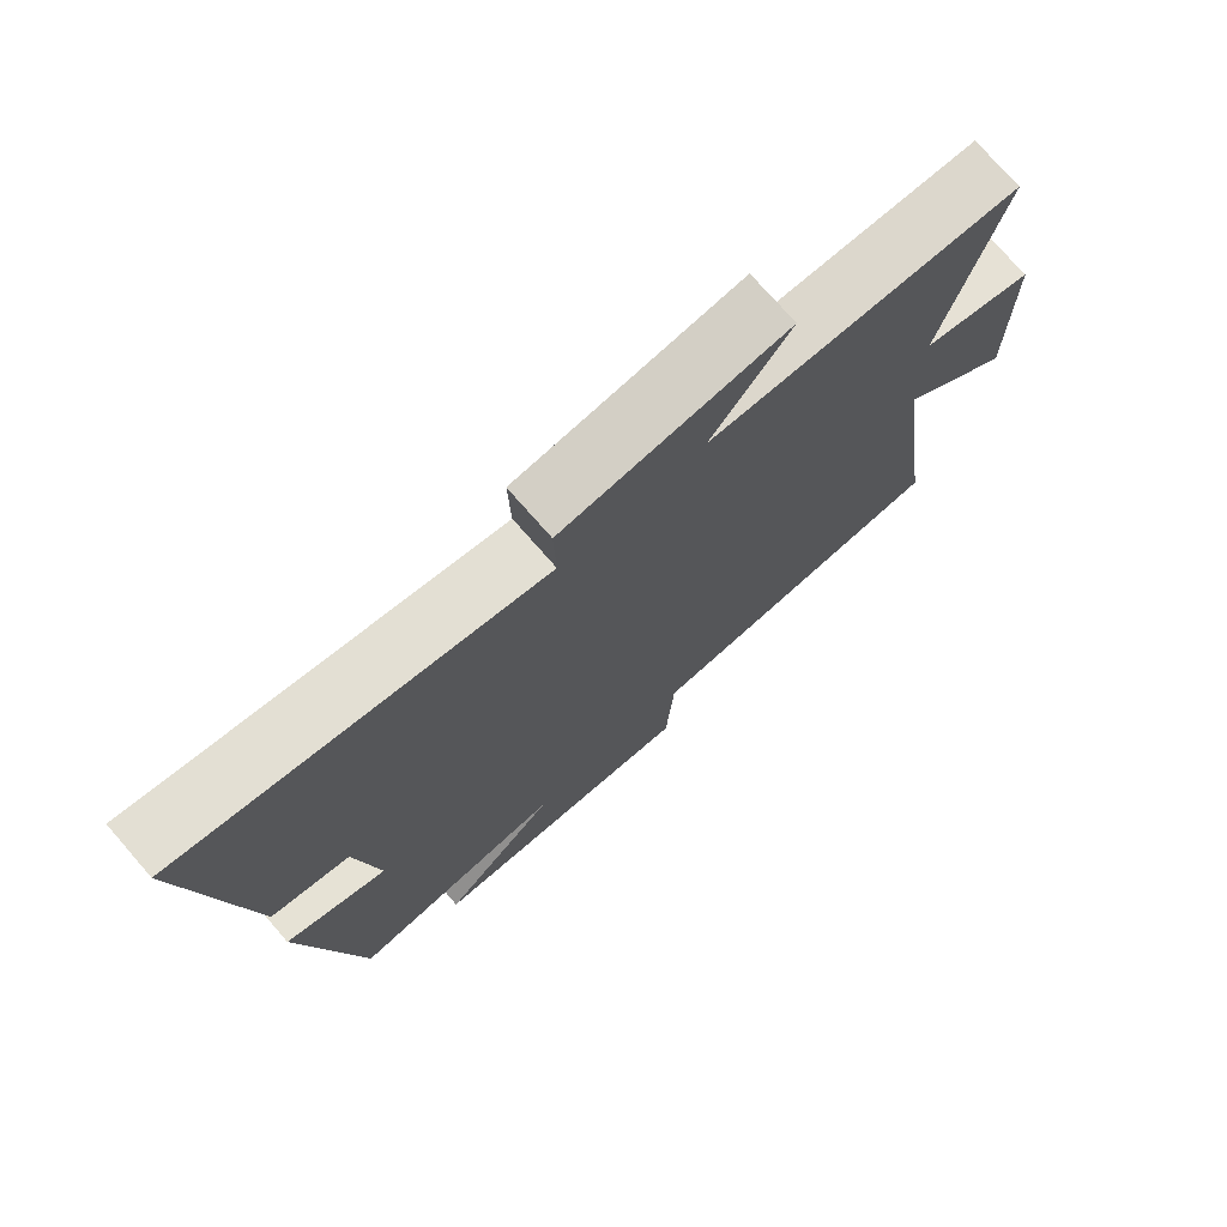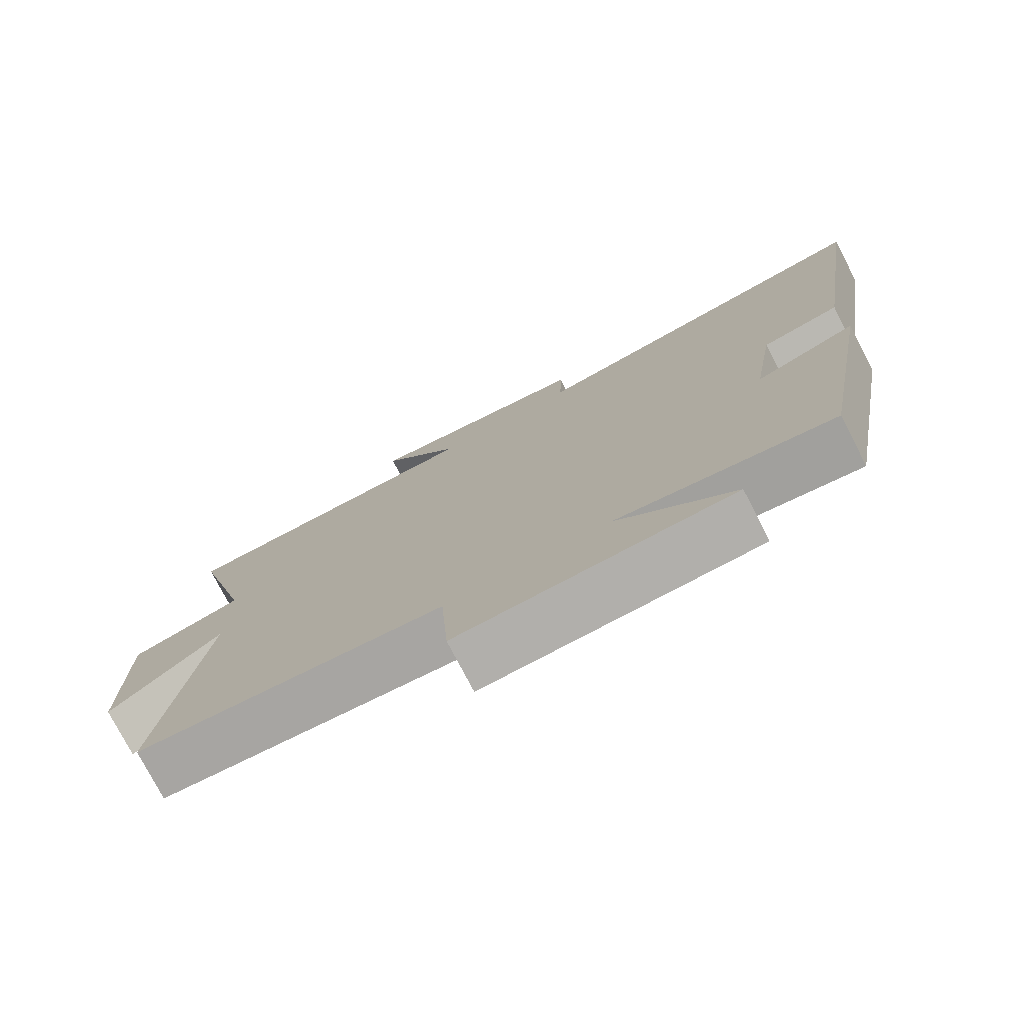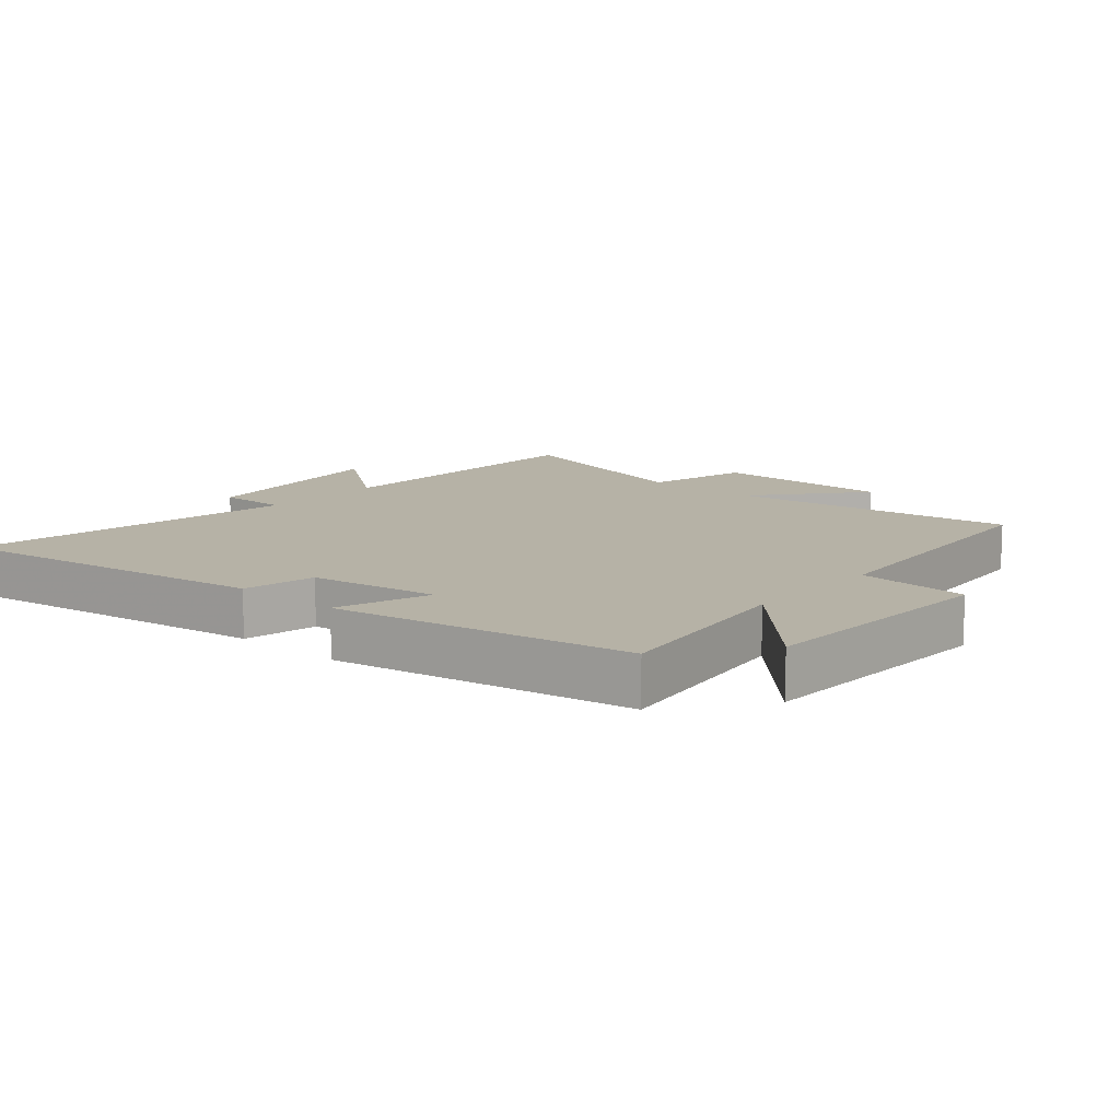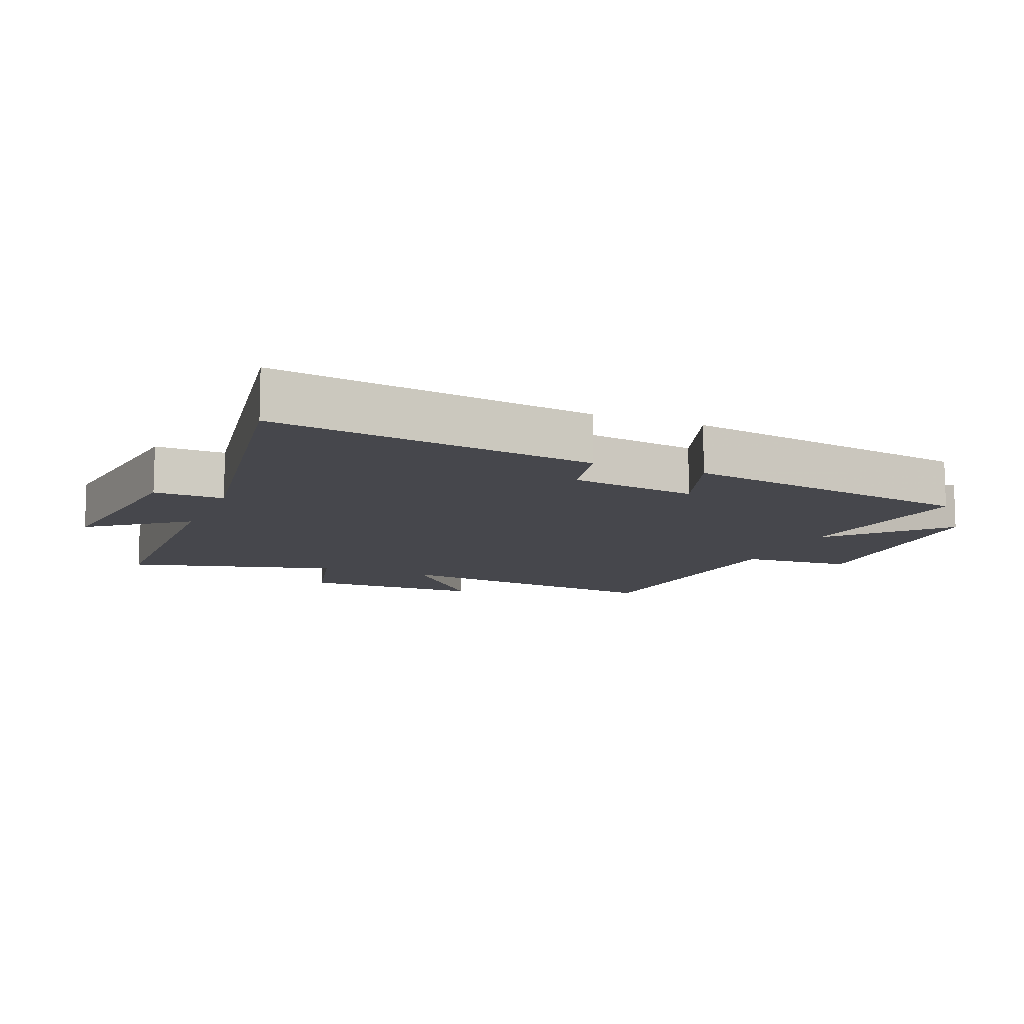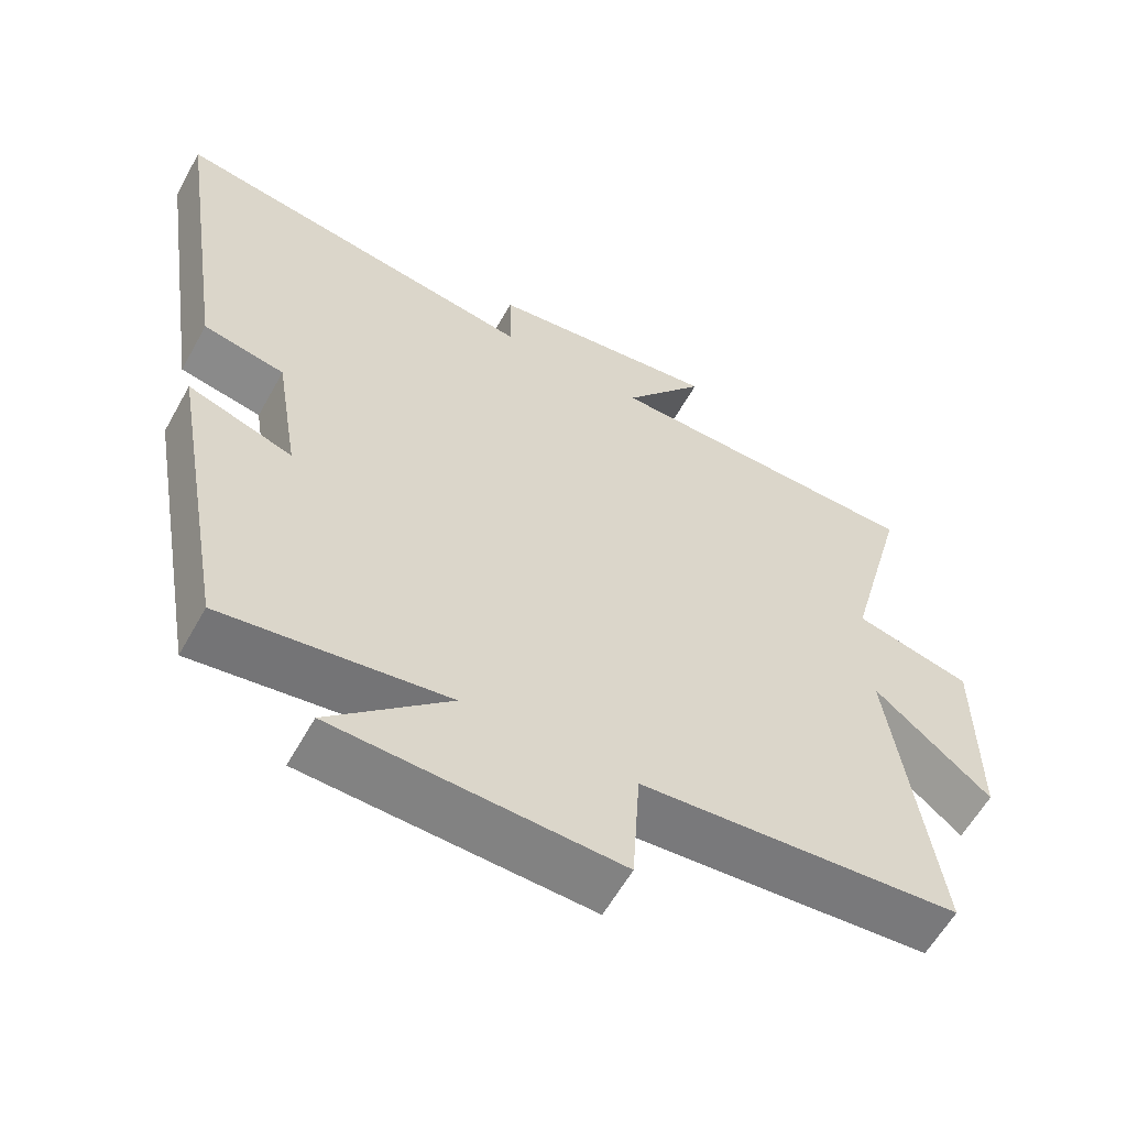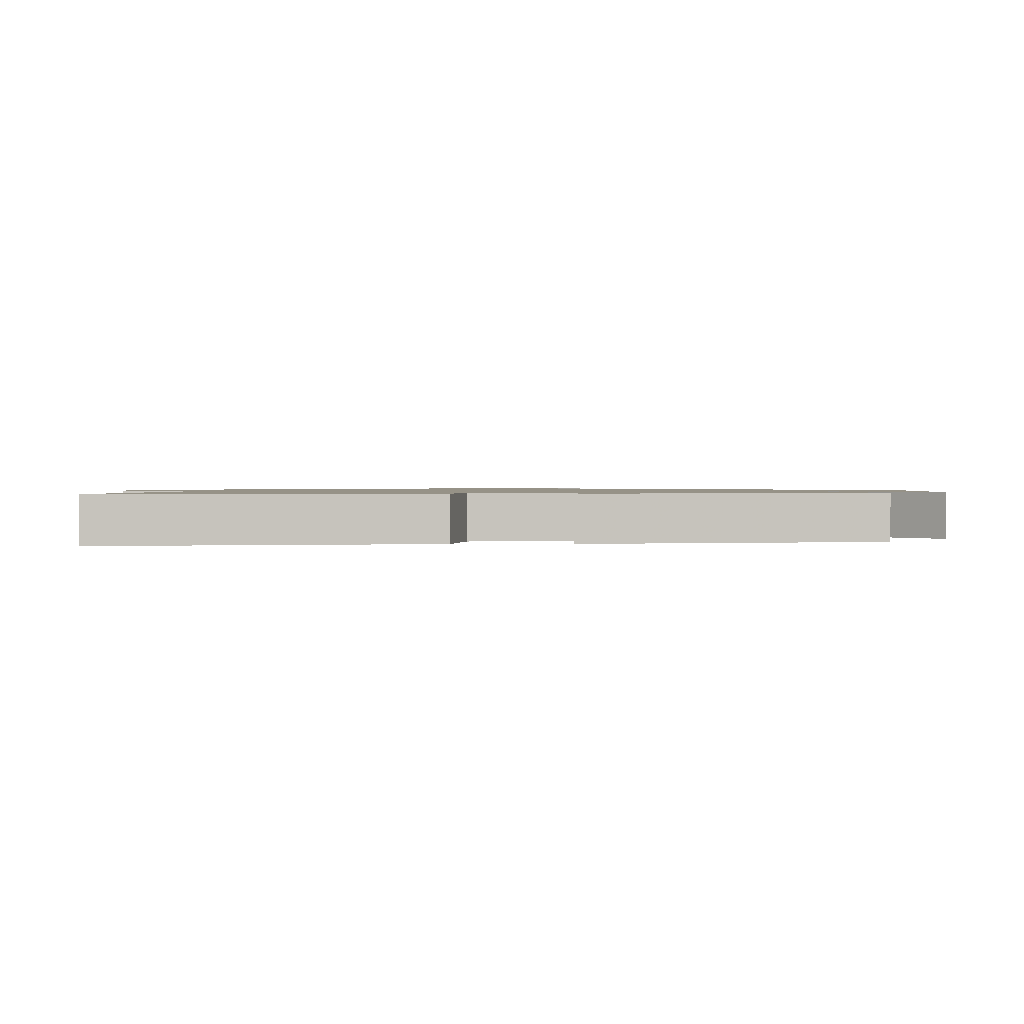
<metadata>
{"format":"obj","ext":"obj","renderer":"f3d","projection":"perspective","resolution":1024,"background":"white","views":[{"elev":74.2,"azim":138.9,"up":"+Z"},{"elev":-76.8,"azim":27.4,"up":"+Z"},{"elev":12.2,"azim":131.0,"up":"+Y"},{"elev":-10.9,"azim":67.9,"up":"+Y"},{"elev":-59.8,"azim":151.0,"up":"+Z"},{"elev":1.0,"azim":88.7,"up":"+Y"}]}
</metadata>
<code>
v 0.419 0.07 -0.544
v 0.112 0.07 -0.5
v 0.277 0.07 -0.656
v -0.111 0.07 -0.672
v -0.122 0.07 -0.5
v -0.562 0.07 -0.464
v -0.5 0.07 -0.02
v -0.661 0.07 -0.157
v -0.661 0.07 0.123
v -0.5 0.07 0.164
v -0.585 0.07 0.488
v -0.14 0.07 0.5
v -0.253 0.07 0.648
v 0.067 0.07 0.608
v 0.064 0.07 0.5
v 0.575 0.07 0.586
v 0.5 0.07 0.086
v 0.388 0.07 0.063
v 0.356 0.07 -0.135
v 0.5 0.07 -0.086
v 0.419 0 -0.544
v 0.112 0 -0.5
v 0.277 0 -0.656
v -0.111 0 -0.672
v -0.122 0 -0.5
v -0.562 0 -0.464
v -0.5 0 -0.02
v -0.661 0 -0.157
v -0.661 0 0.123
v -0.5 0 0.164
v -0.585 0 0.488
v -0.14 0 0.5
v -0.253 0 0.648
v 0.067 0 0.608
v 0.064 0 0.5
v 0.575 0 0.586
v 0.5 0 0.086
v 0.388 0 0.063
v 0.356 0 -0.135
v 0.5 0 -0.086
f 19 20 1 2
f 18 19 2
f 15 16 17 18
f 15 18 2
f 12 13 14 15
f 10 11 12 15
f 10 15 2
f 7 8 9 10
f 7 10 2
f 5 6 7 2
f 2 3 4 5
f 22 21 40 39
f 22 39 38
f 38 37 36 35
f 22 38 35
f 35 34 33 32
f 35 32 31 30
f 22 35 30
f 30 29 28 27
f 22 30 27
f 22 27 26 25
f 25 24 23 22
f 1 21 22 2
f 2 22 23 3
f 3 23 24 4
f 4 24 25 5
f 5 25 26 6
f 6 26 27 7
f 7 27 28 8
f 8 28 29 9
f 9 29 30 10
f 10 30 31 11
f 11 31 32 12
f 12 32 33 13
f 13 33 34 14
f 14 34 35 15
f 15 35 36 16
f 16 36 37 17
f 17 37 38 18
f 18 38 39 19
f 19 39 40 20
f 20 40 21 1

</code>
